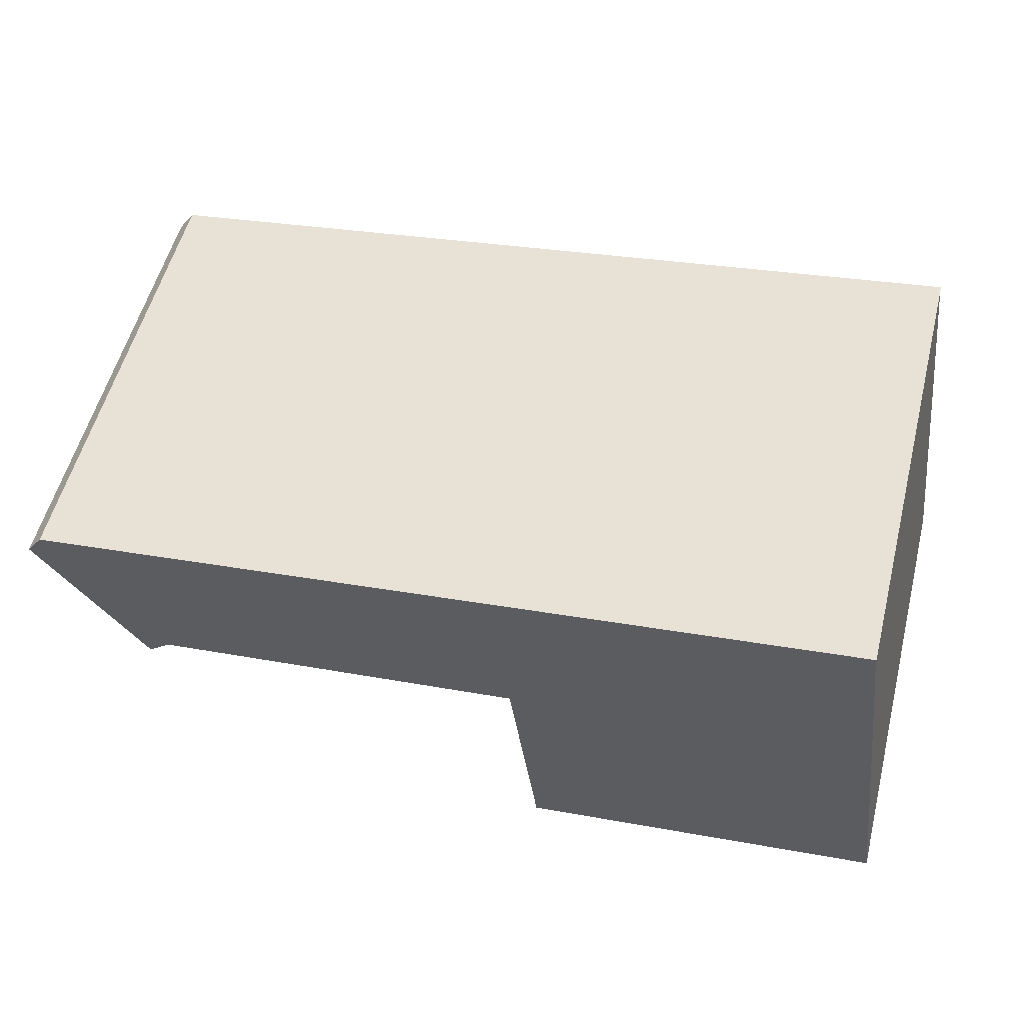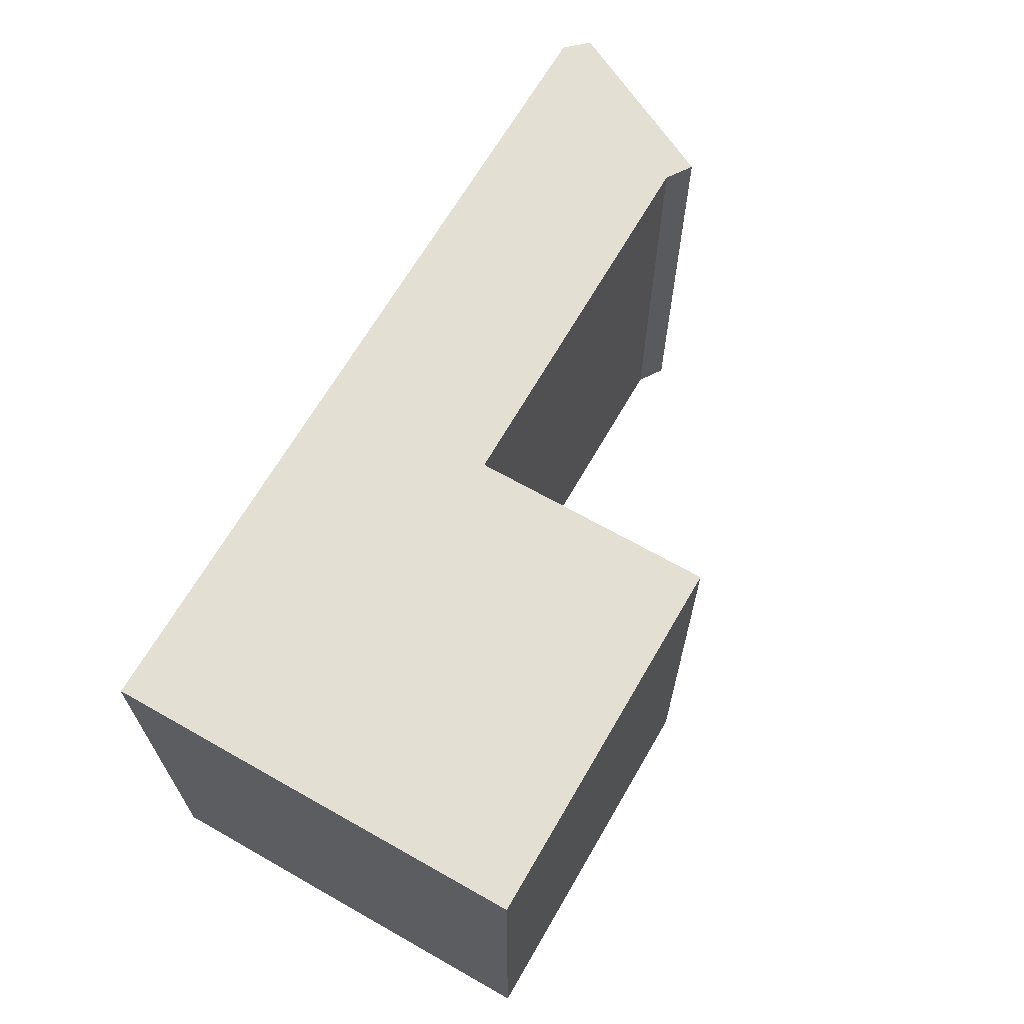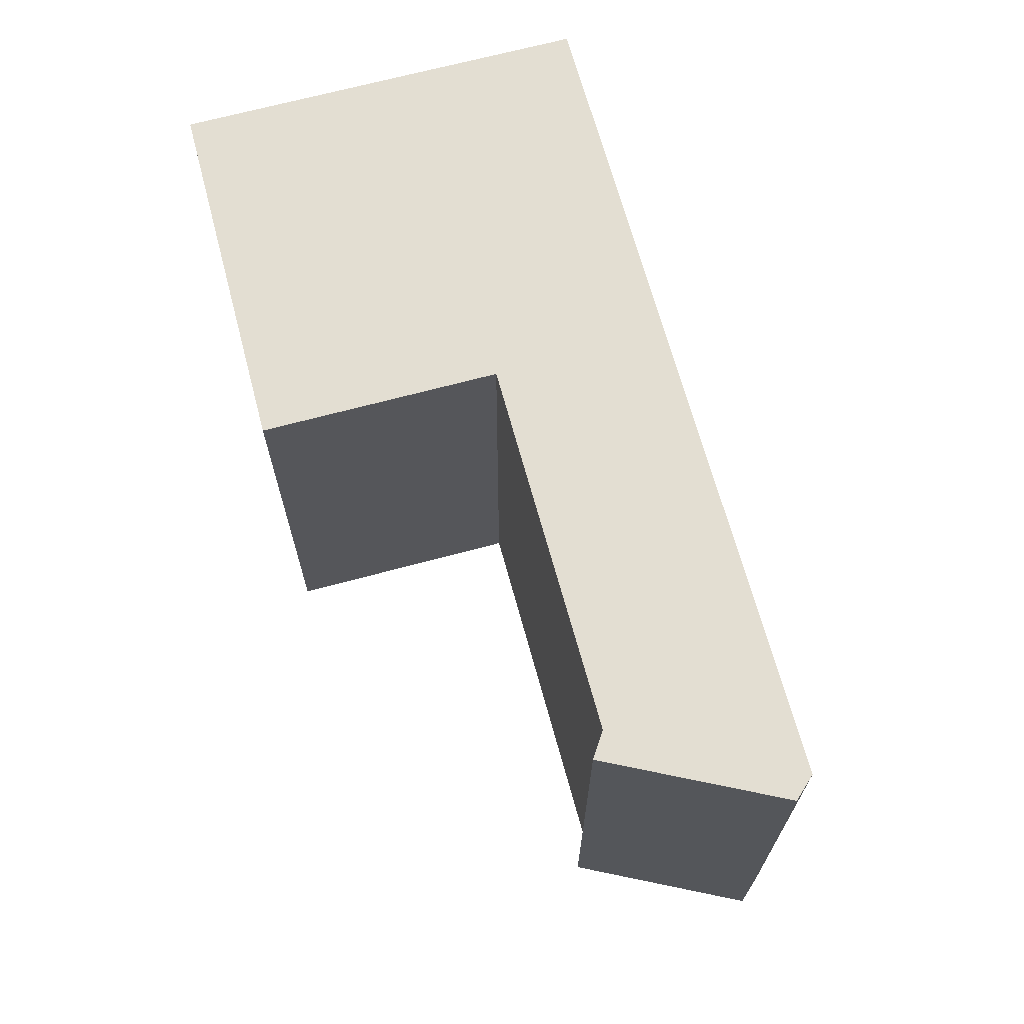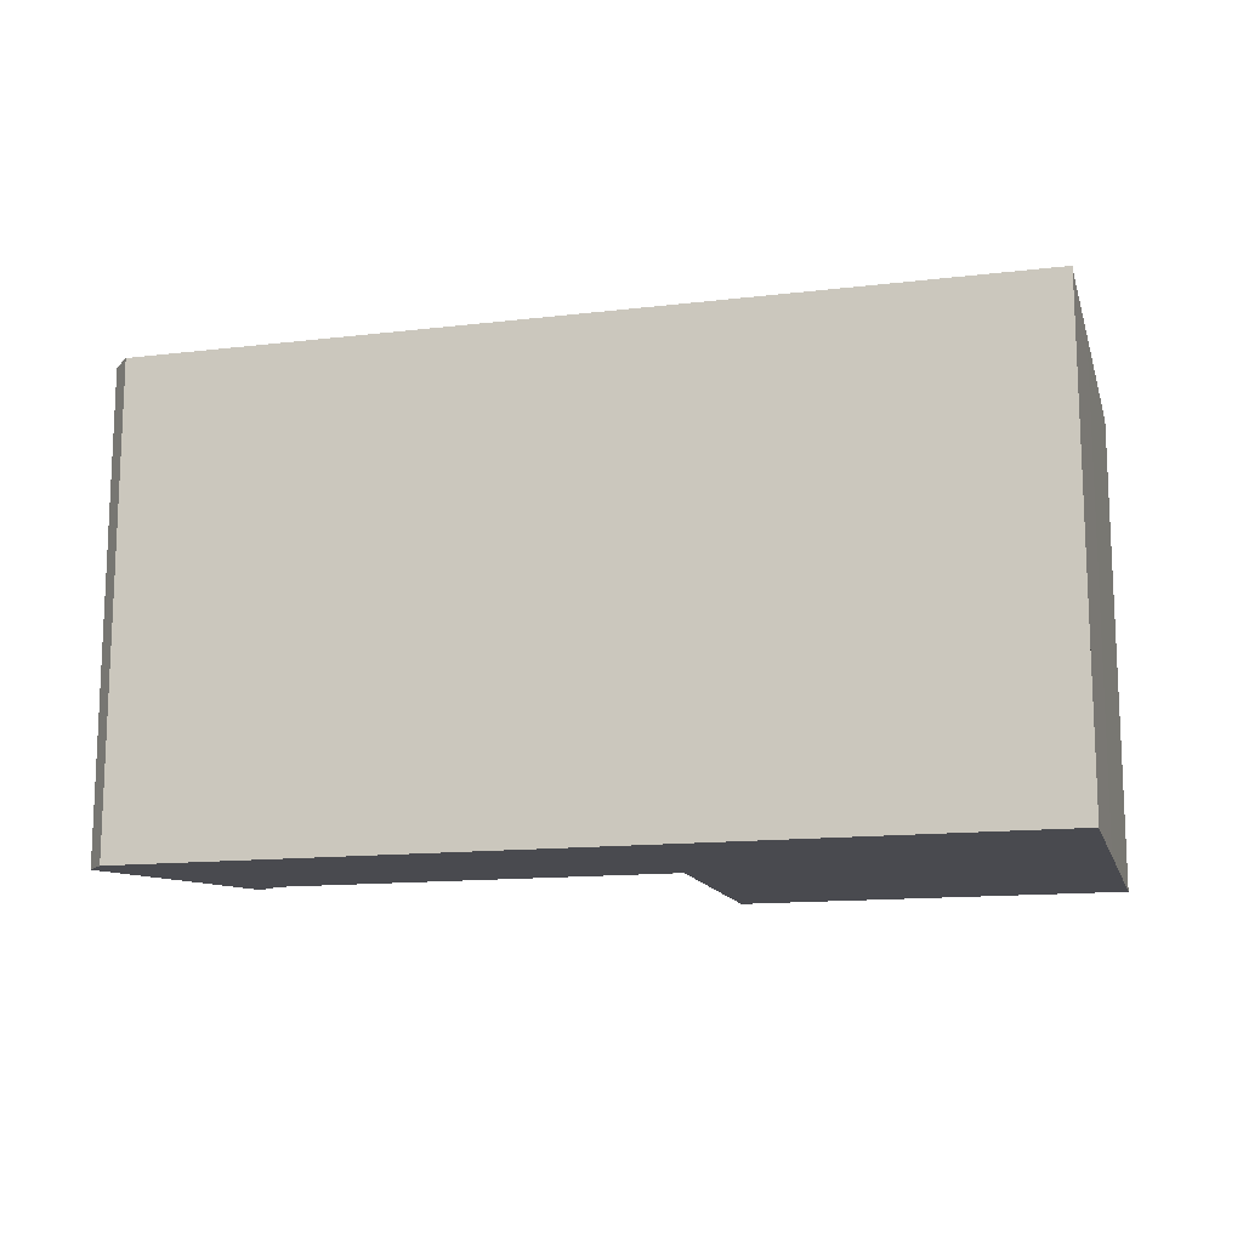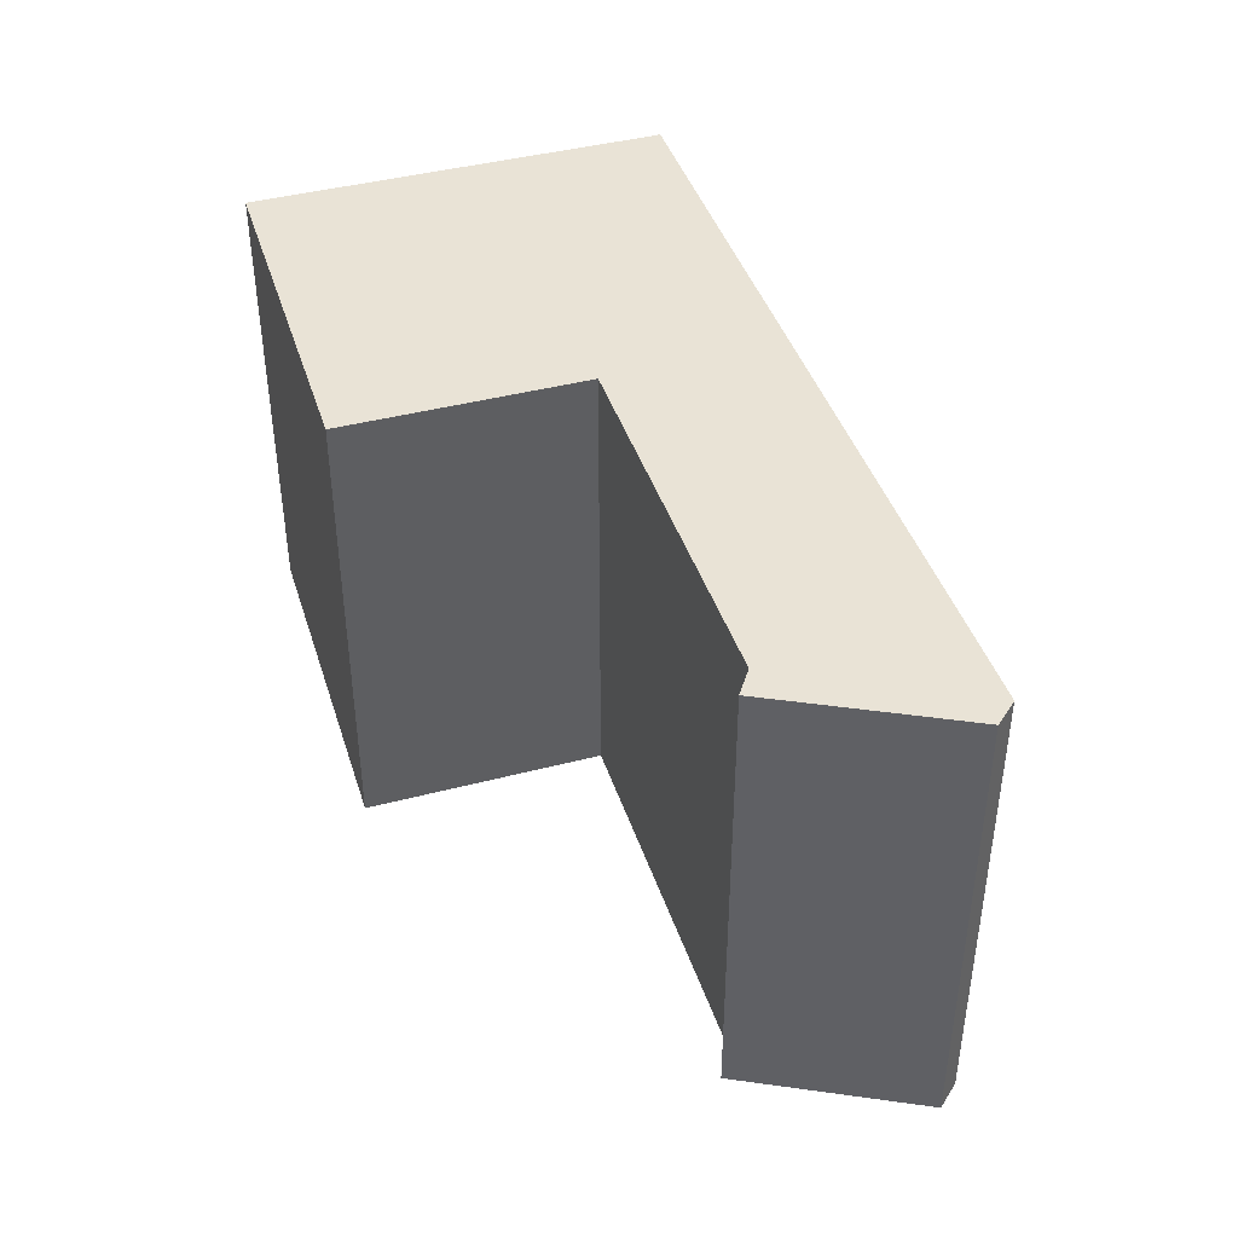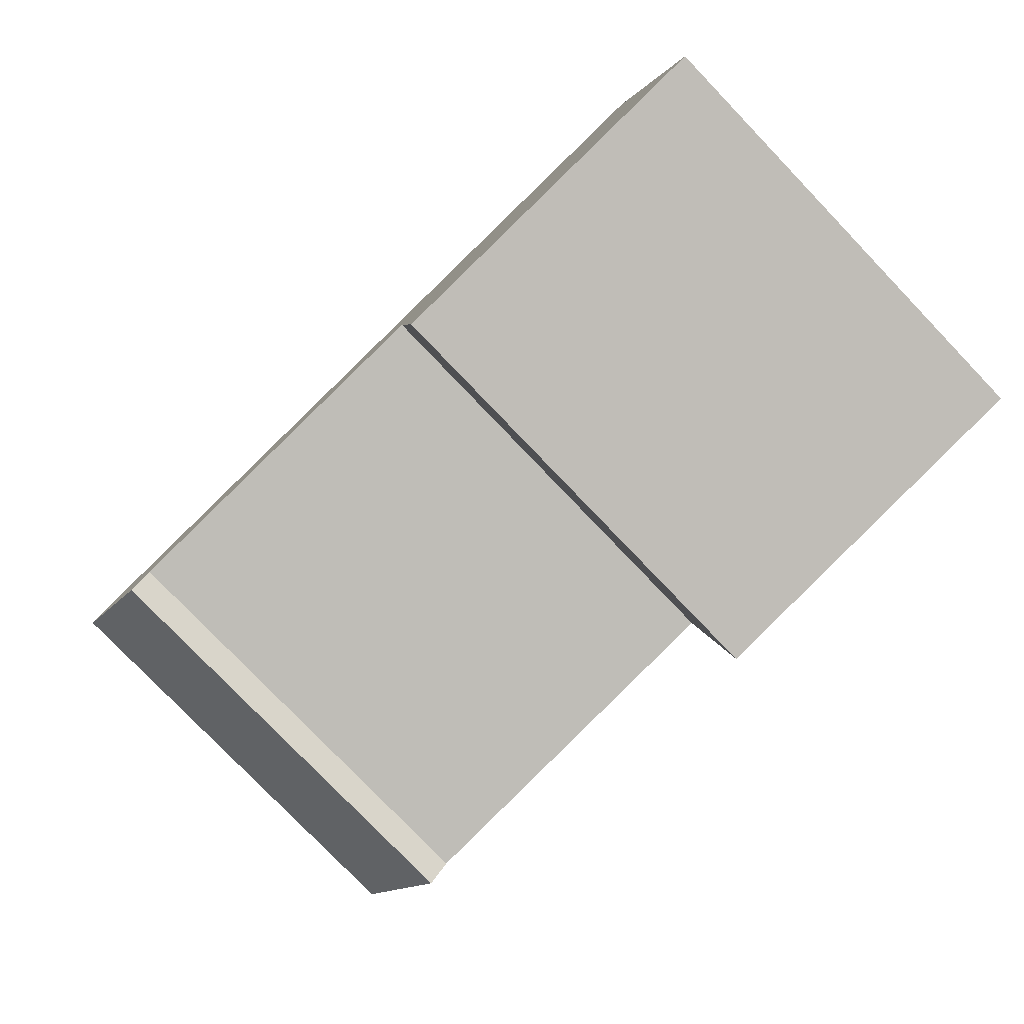
<metadata>
{"format":"obj","ext":"obj","renderer":"f3d","projection":"perspective","resolution":1024,"background":"white","views":[{"elev":55.5,"azim":14.3,"up":"+Z"},{"elev":66.5,"azim":112.3,"up":"+Y"},{"elev":67.5,"azim":-112.6,"up":"+Y"},{"elev":-13.5,"azim":7.5,"up":"+Y"},{"elev":42.0,"azim":-114.9,"up":"+Y"},{"elev":-79.5,"azim":43.9,"up":"+Z"}]}
</metadata>
<code>
g default
v 14.86 0 2.324
v 14.14 0 7.906
v 14.12 0 8.14
v -15.38 0 4.181
v -15.97 0 3.325
v -12.19 0 -2.213
v -11.39 0 -1.512
v 1.983 0 0.2225
v 3.072 0 -8.14
v 15.97 0 -6.371
v 14.86 16.24 2.324
v 14.14 16.24 7.906
v 14.12 16.24 8.14
v -15.38 16.24 4.181
v -15.97 16.24 3.325
v -12.19 16.24 -2.213
v -11.39 16.24 -1.512
v 1.983 16.24 0.2225
v 3.072 16.24 -8.14
v 15.97 16.24 -6.371
f 4 2 3
f 5 2 4
f 2 5 1
f 1 5 8
f 8 5 7
f 6 7 5
f 1 8 10
f 9 10 8
f 13 12 14
f 14 12 15
f 11 15 12
f 18 15 11
f 17 15 18
f 15 17 16
f 20 18 11
f 18 20 19
f 3 2 12
f 12 13 3
f 4 3 13
f 13 14 4
f 5 4 14
f 14 15 5
f 2 1 11
f 11 12 2
f 8 7 17
f 17 18 8
f 7 6 16
f 16 17 7
f 6 5 15
f 15 16 6
f 1 10 20
f 20 11 1
f 10 9 19
f 19 20 10
f 9 8 18
f 18 19 9

</code>
